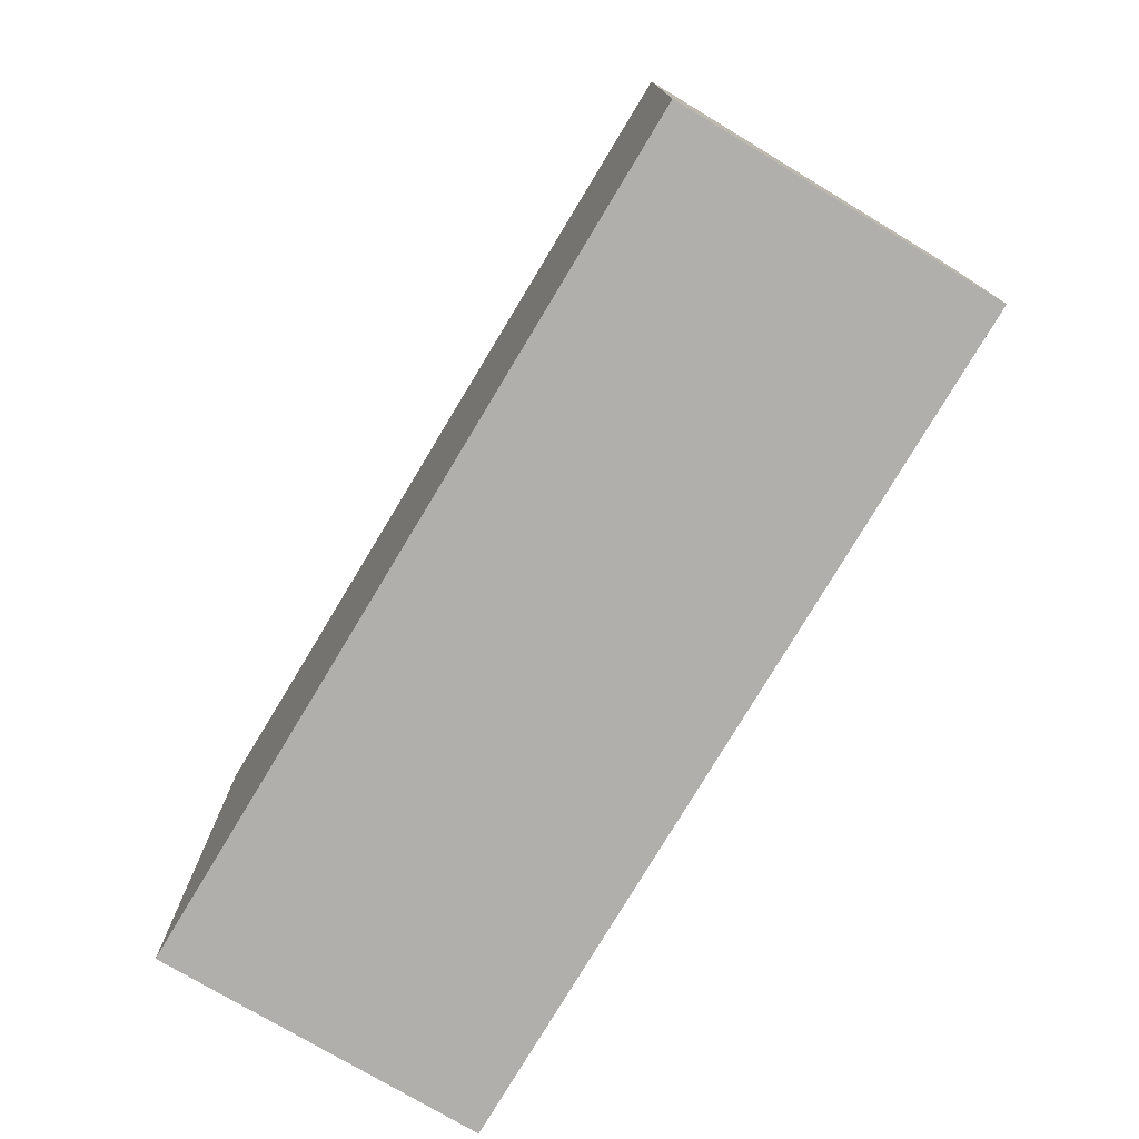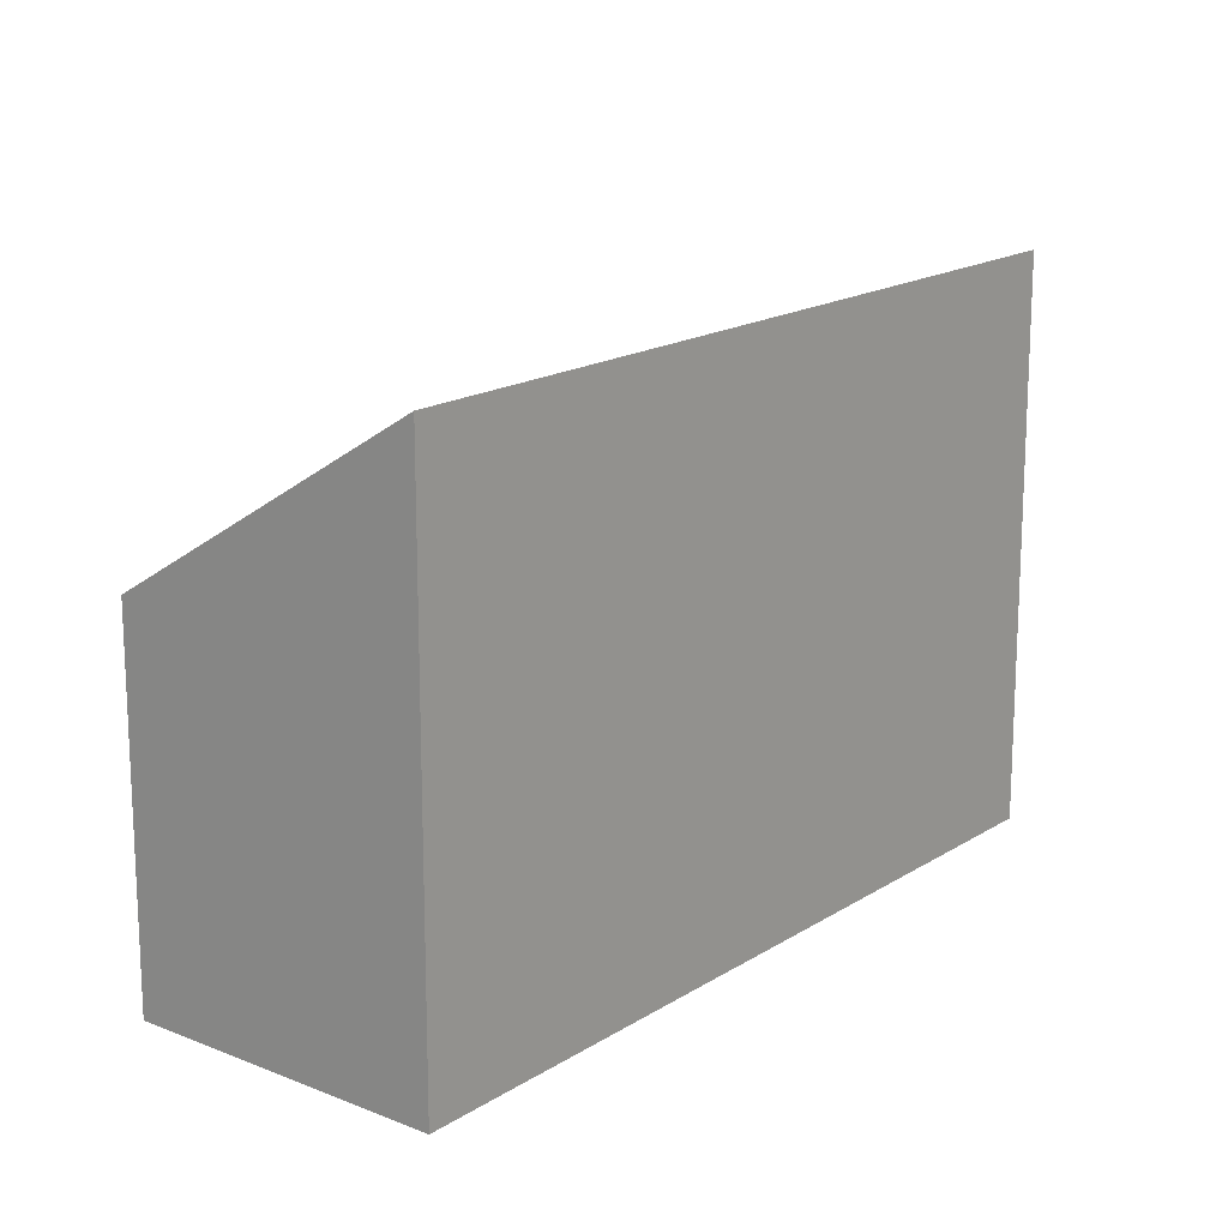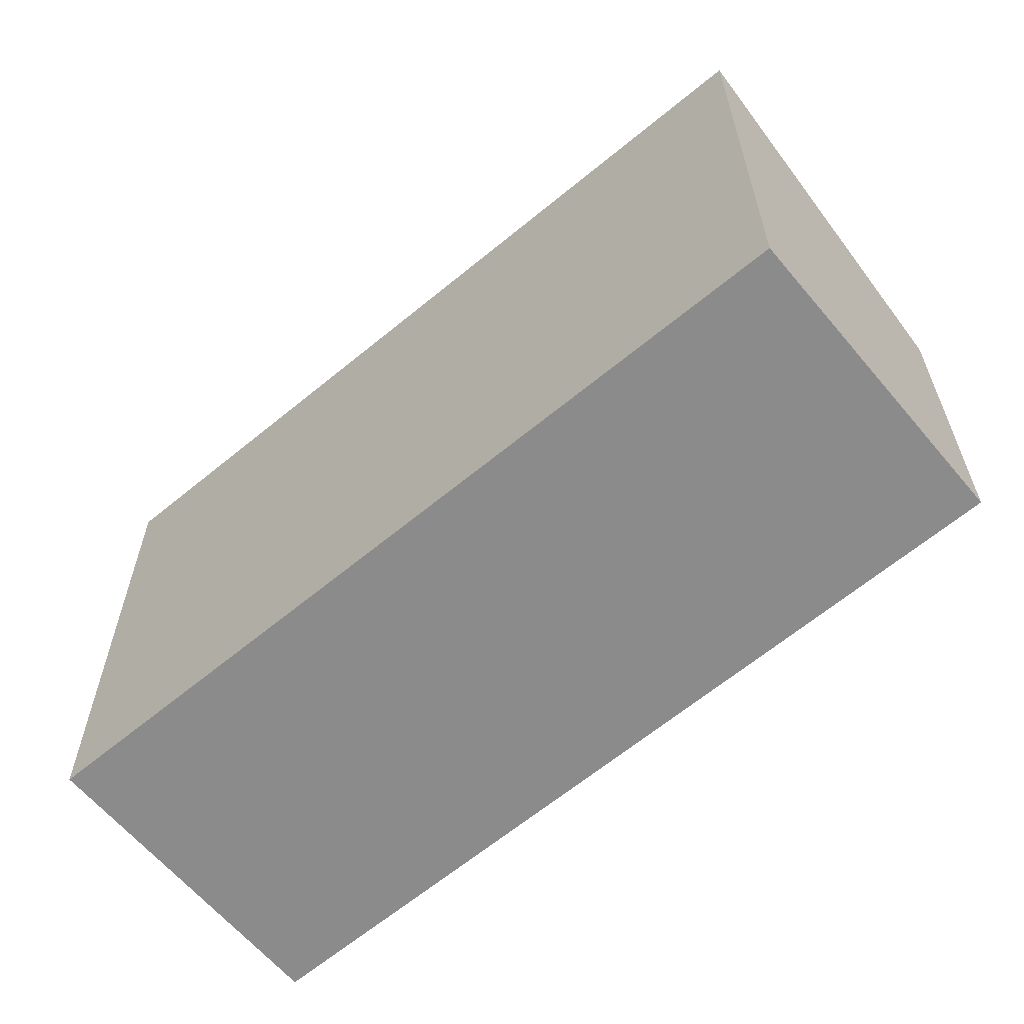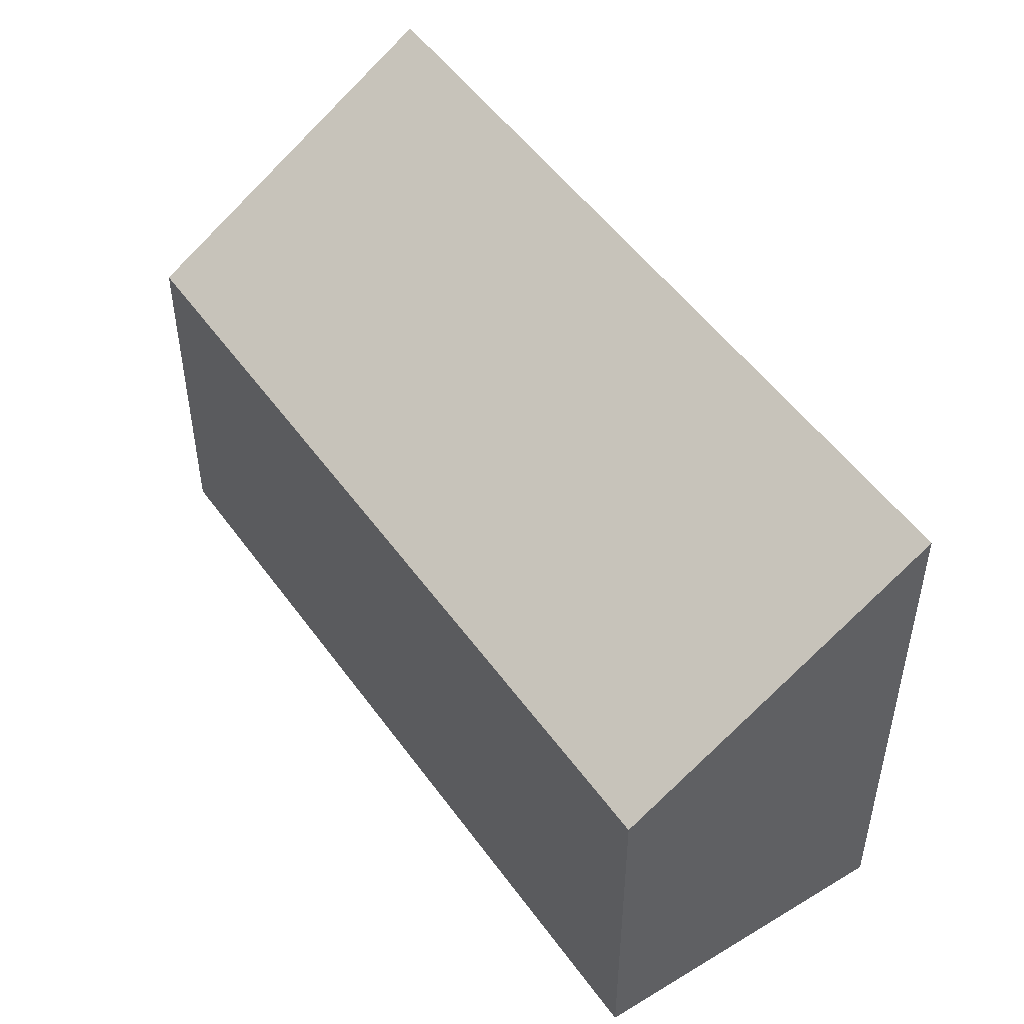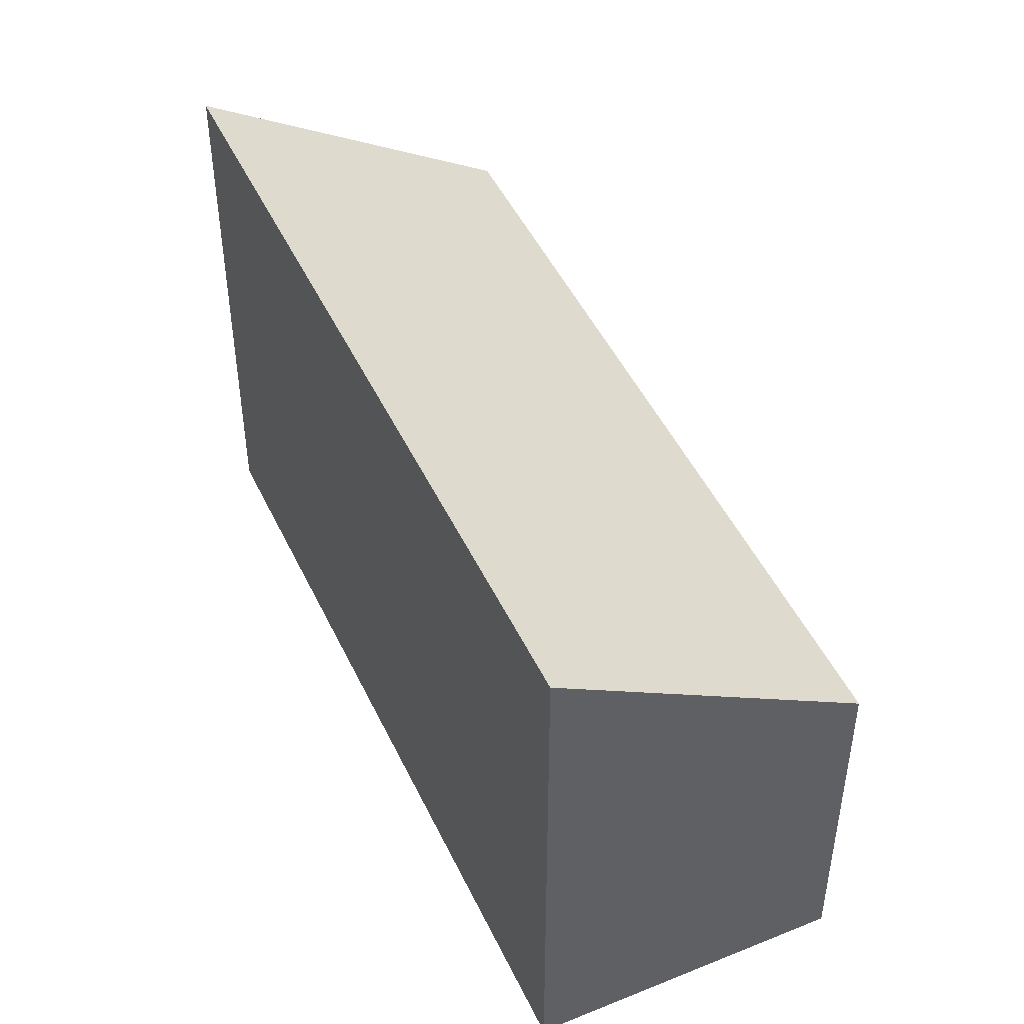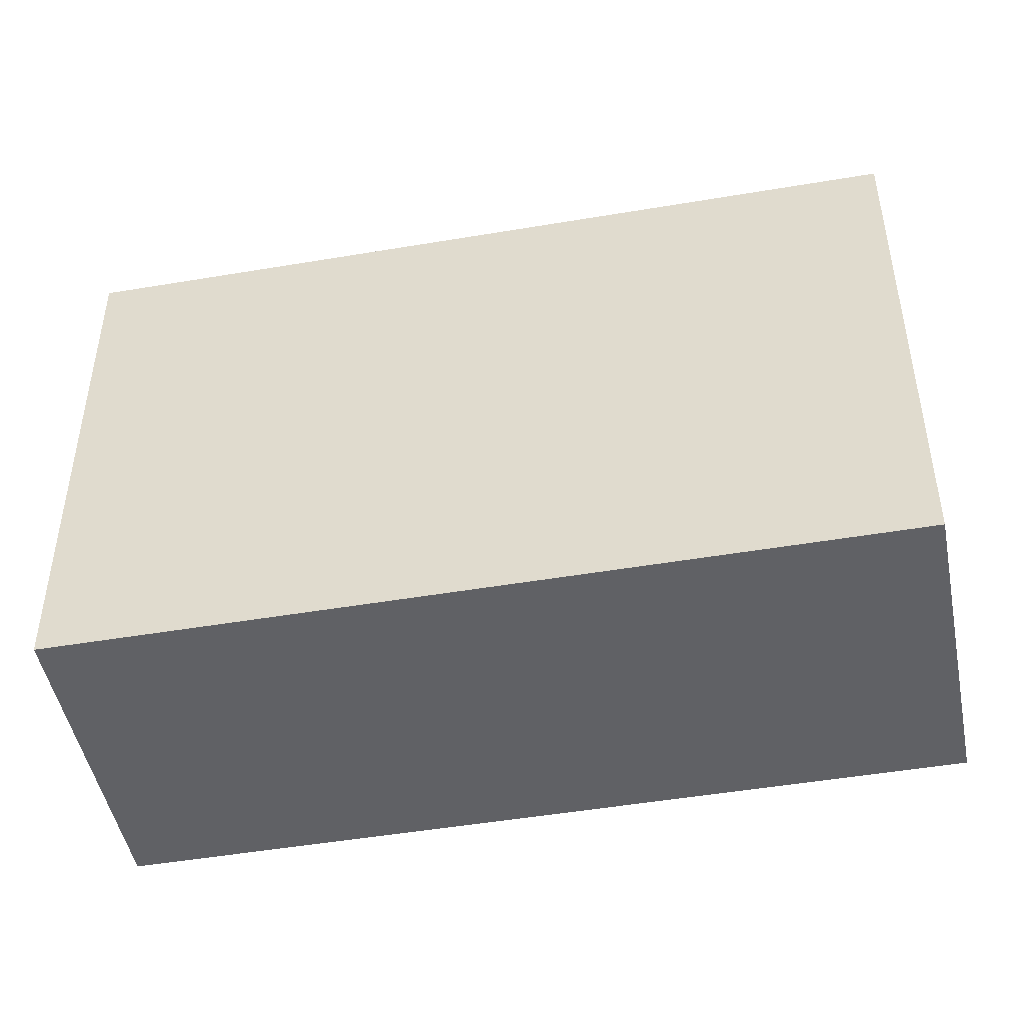
<metadata>
{"format":"obj","ext":"obj","renderer":"f3d","projection":"perspective","resolution":1024,"background":"white","views":[{"elev":-78.2,"azim":-74.0,"up":"+Y"},{"elev":16.9,"azim":175.4,"up":"+Y"},{"elev":-63.8,"azim":-93.1,"up":"+Y"},{"elev":51.1,"azim":102.6,"up":"+Y"},{"elev":47.8,"azim":-67.5,"up":"+Y"},{"elev":-48.3,"azim":-122.2,"up":"+Y"}]}
</metadata>
<code>
v  0 4.49 2.749e-16
v  6.489 2.932 -3.211
v  4.64 4.49 -4.987
v  1.877 2.932 1.746
v  4.64 3.054e-16 -4.987
v  6.489 1.966e-16 -3.211
v  0 0 0
v  1.877 -1.069e-16 1.746
g defaultobject
f 1 2 3
f 2 1 4
f 2 5 3
f 5 2 6
f 5 1 3
f 1 5 7
f 7 4 1
f 4 7 8
f 8 2 4
f 2 8 6
f 6 7 5
f 7 6 8

</code>
